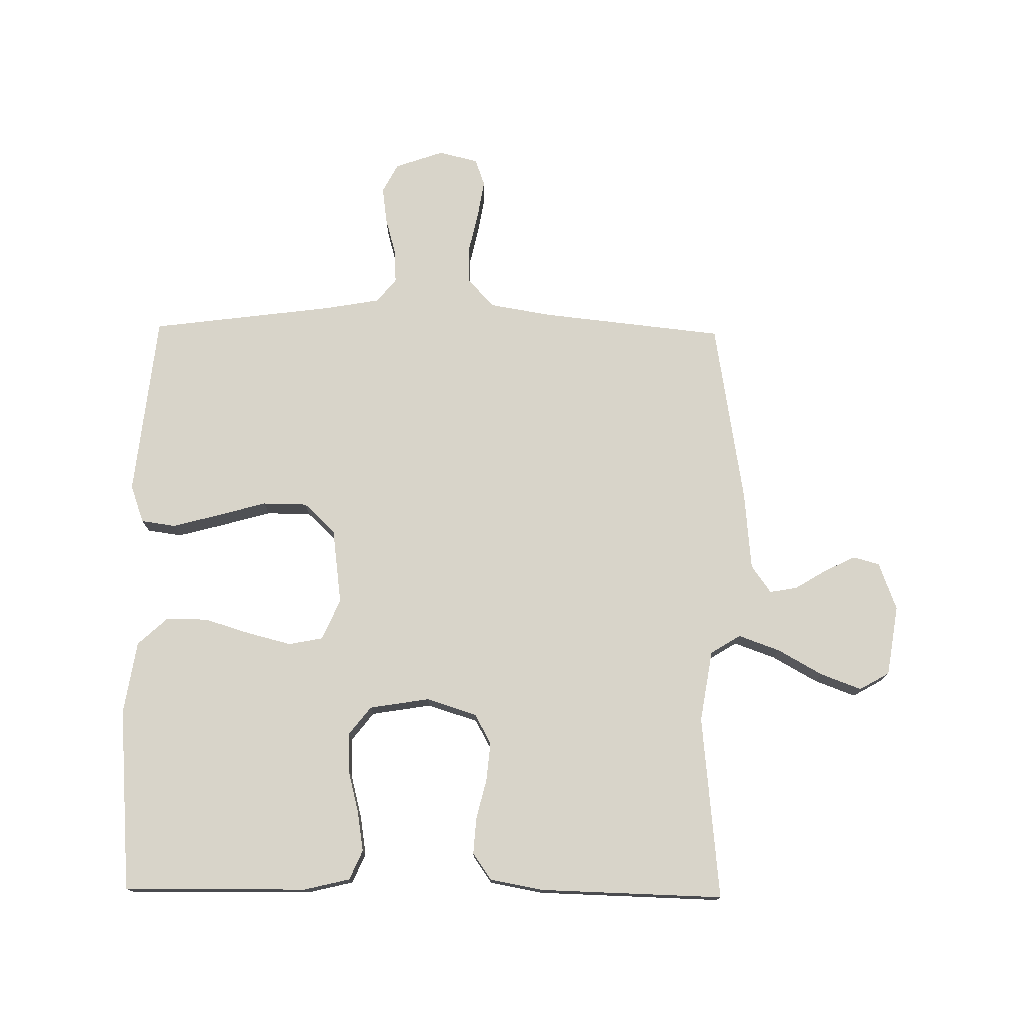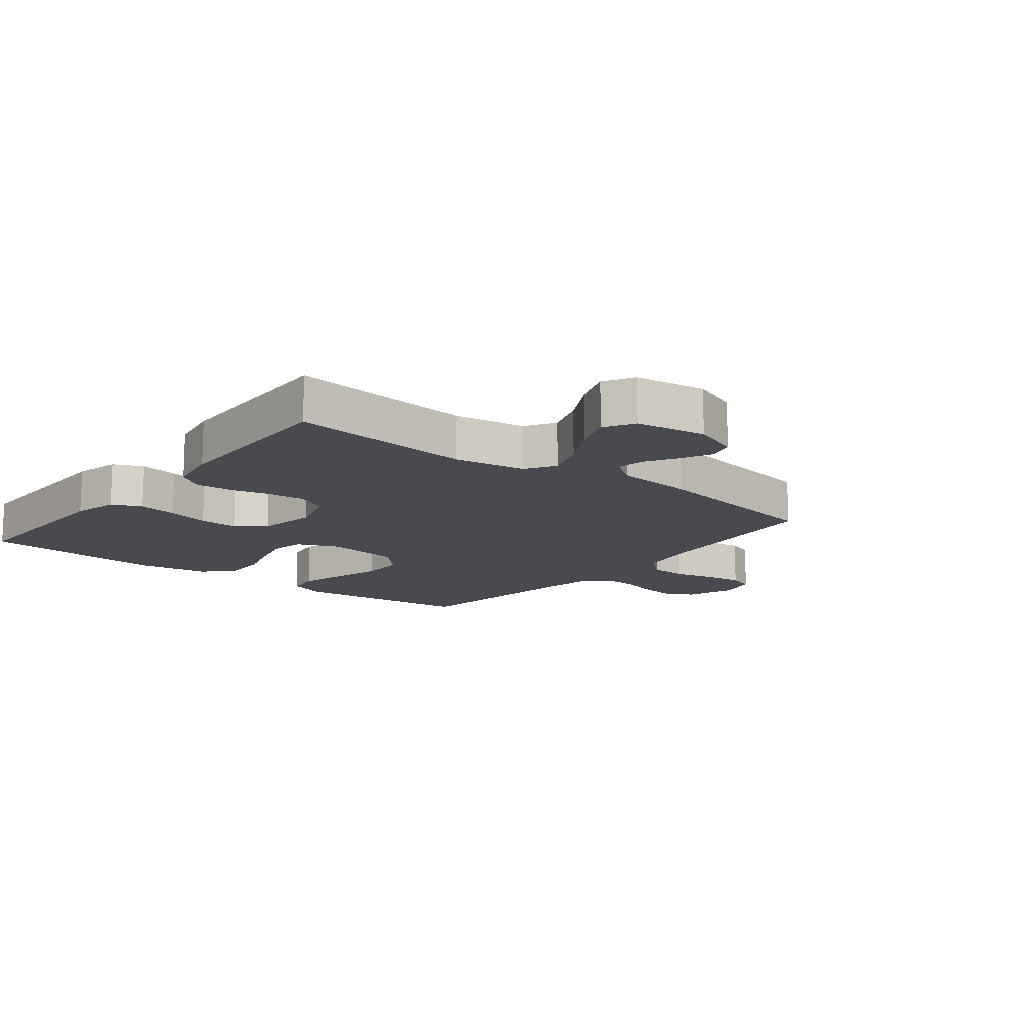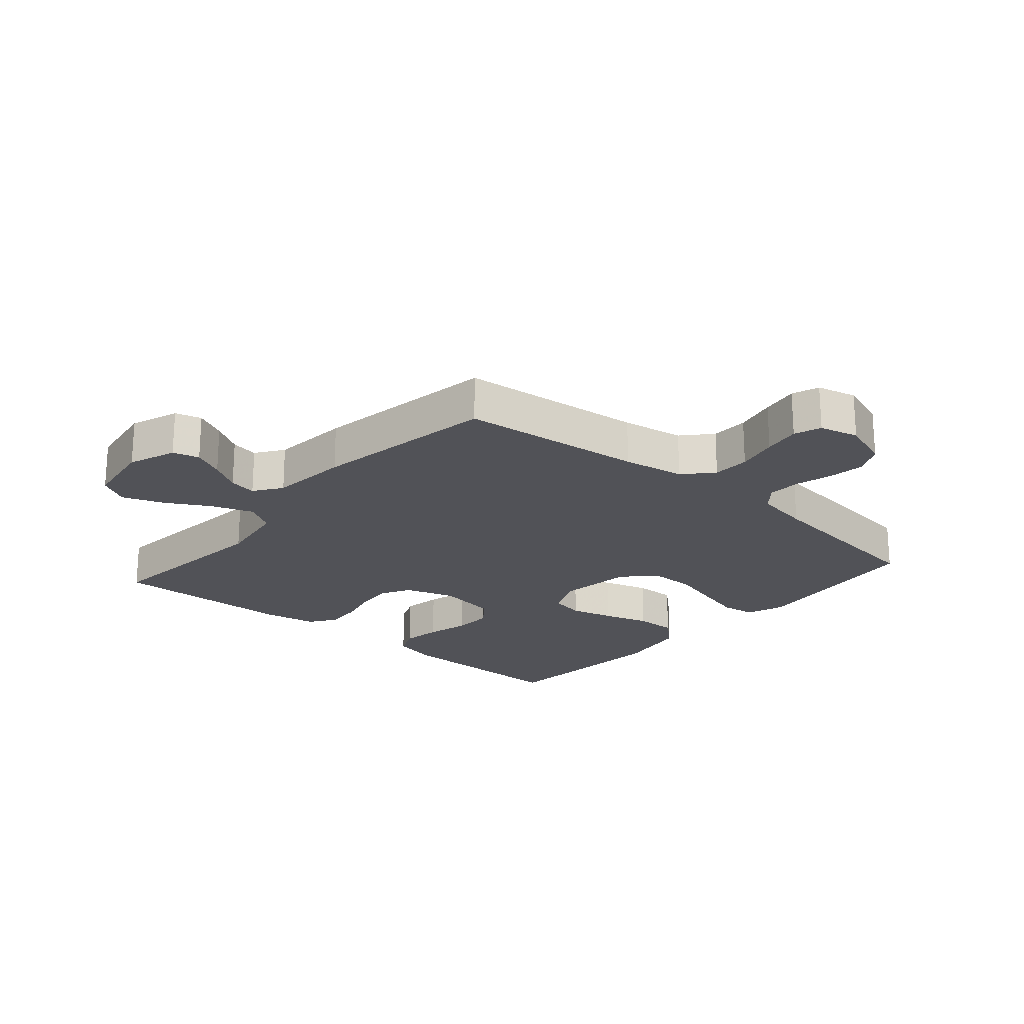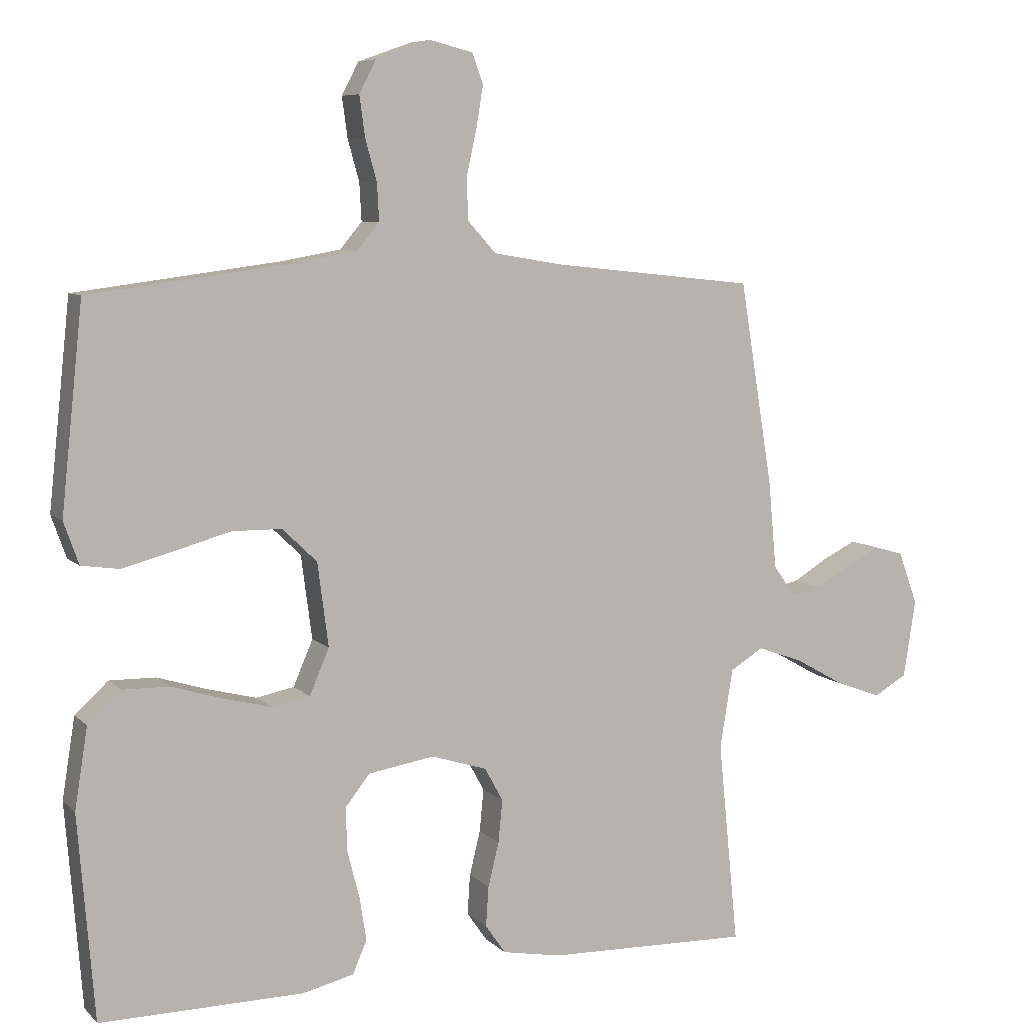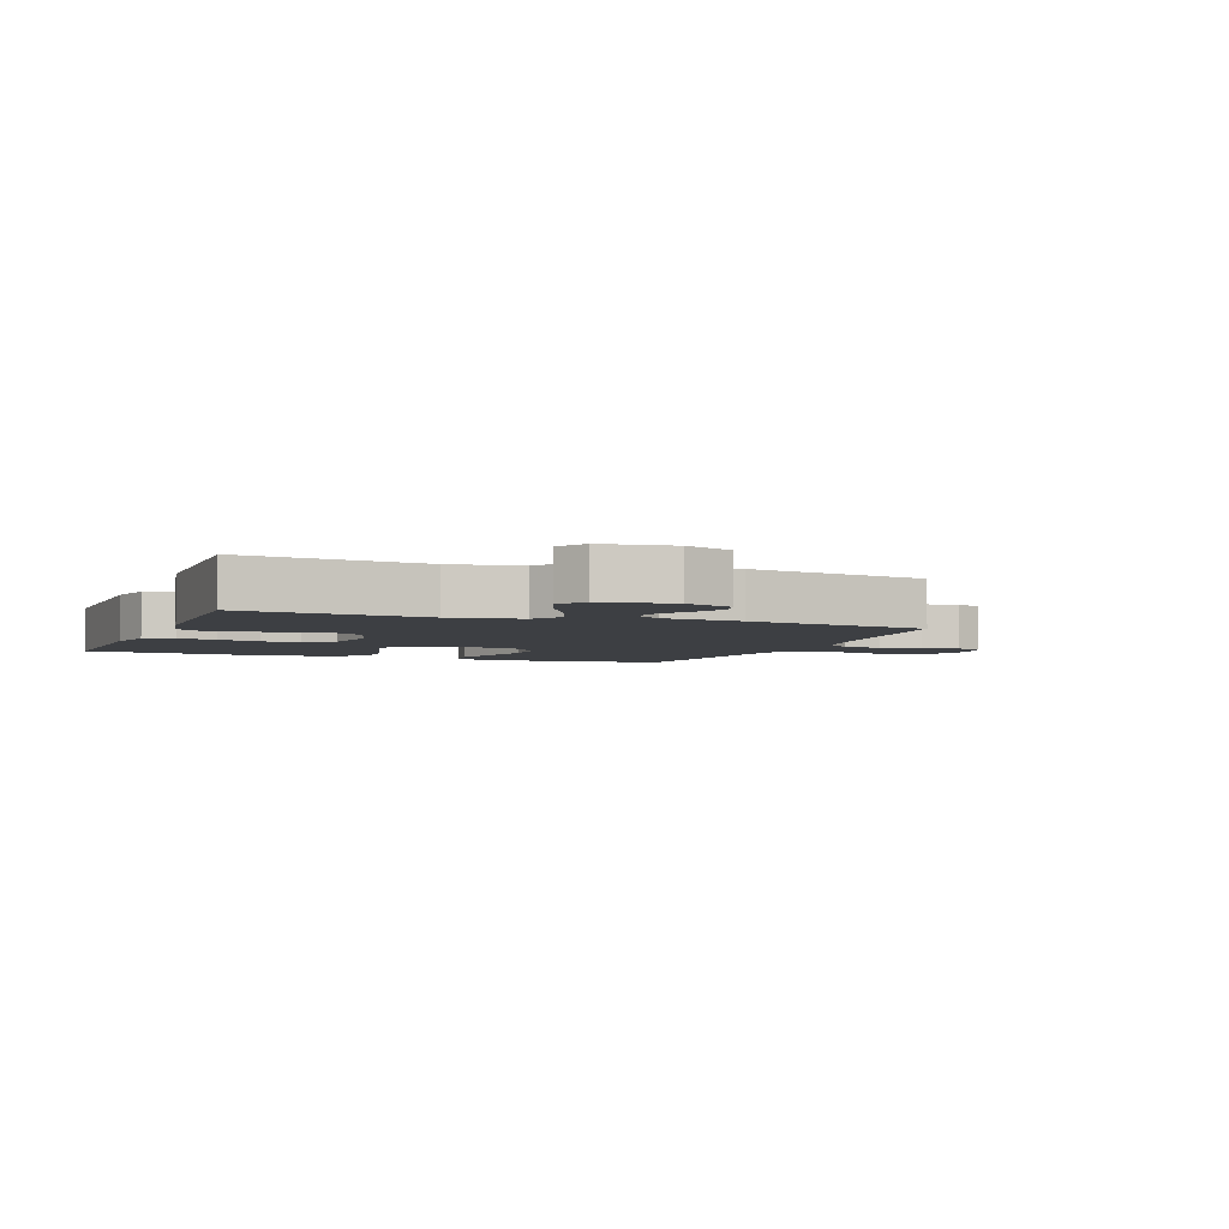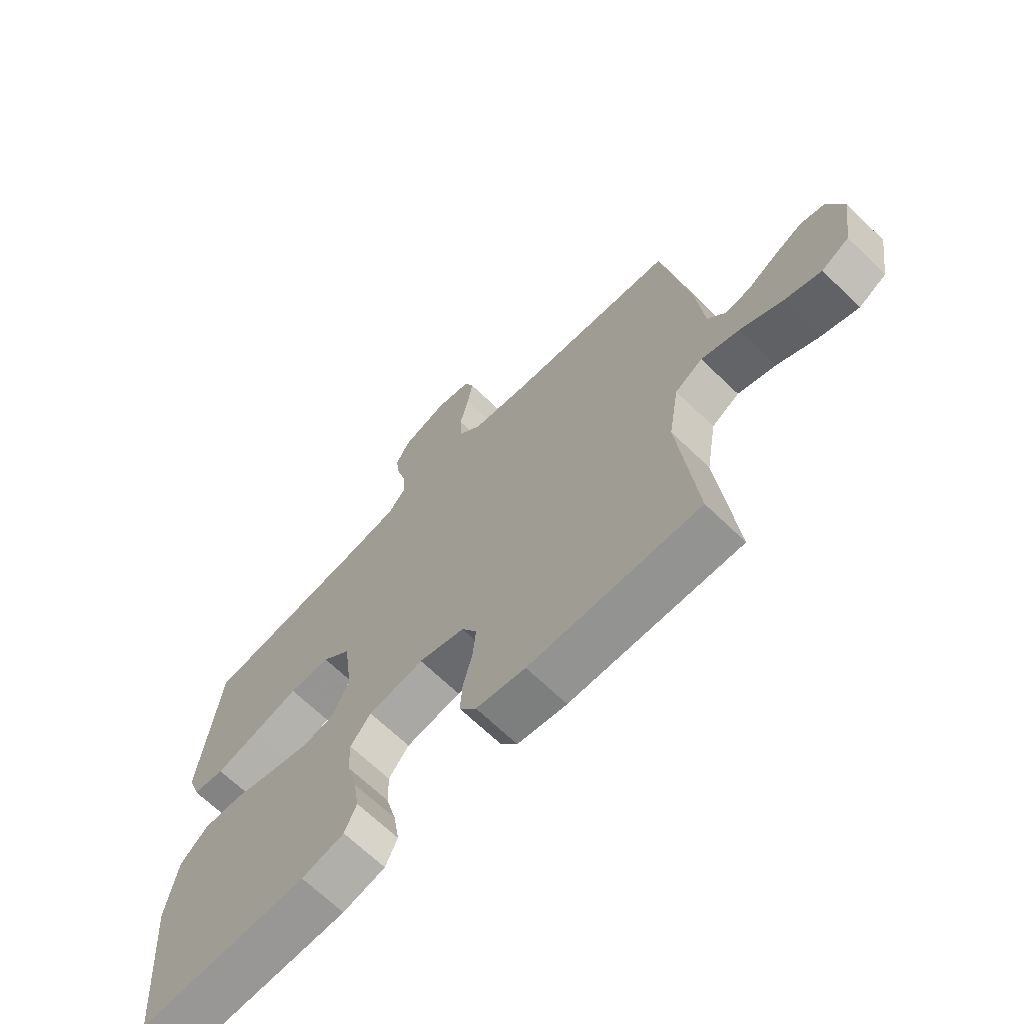
<metadata>
{"format":"obj","ext":"obj","renderer":"f3d","projection":"perspective","resolution":1024,"background":"white","views":[{"elev":75.7,"azim":-179.2,"up":"+Y"},{"elev":-13.6,"azim":-128.5,"up":"+Y"},{"elev":-21.6,"azim":-40.8,"up":"+Y"},{"elev":7.4,"azim":156.2,"up":"+Z"},{"elev":-4.0,"azim":-111.3,"up":"+Y"},{"elev":-67.9,"azim":-134.0,"up":"+Z"}]}
</metadata>
<code>
v 0.5 0.07 0.5
v 0.532 0.07 0.2
v 0.51 0.07 0.138
v 0.454 0.07 0.13
v 0.379 0.07 0.15
v 0.297 0.07 0.173
v 0.224 0.07 0.172
v 0.173 0.07 0.123
v 0.157 0.07 0
v 0.186 0.07 -0.067
v 0.242 0.07 -0.078
v 0.313 0.07 -0.06
v 0.388 0.07 -0.037
v 0.456 0.07 -0.036
v 0.505 0.07 -0.081
v 0.524 0.07 -0.2
v 0.5 0.07 -0.5
v 0.2 0.07 -0.497
v 0.125 0.07 -0.479
v 0.104 0.07 -0.431
v 0.114 0.07 -0.367
v 0.132 0.07 -0.297
v 0.134 0.07 -0.233
v 0.098 0.07 -0.187
v 0 0.07 -0.171
v -0.082 0.07 -0.197
v -0.109 0.07 -0.246
v -0.103 0.07 -0.309
v -0.087 0.07 -0.374
v -0.083 0.07 -0.433
v -0.113 0.07 -0.476
v -0.2 0.07 -0.492
v -0.5 0.07 -0.5
v -0.47 0.07 -0.2
v -0.489 0.07 -0.083
v -0.538 0.07 -0.053
v -0.605 0.07 -0.077
v -0.678 0.07 -0.118
v -0.745 0.07 -0.143
v -0.794 0.07 -0.115
v -0.812 0.07 0
v -0.783 0.07 0.078
v -0.74 0.07 0.09
v -0.689 0.07 0.065
v -0.638 0.07 0.034
v -0.593 0.07 0.026
v -0.561 0.07 0.071
v -0.549 0.07 0.2
v -0.5 0.07 0.5
v -0.2 0.07 0.532
v -0.099 0.07 0.549
v -0.057 0.07 0.595
v -0.055 0.07 0.656
v -0.07 0.07 0.724
v -0.08 0.07 0.785
v -0.064 0.07 0.829
v 0 0.07 0.845
v 0.08 0.07 0.817
v 0.105 0.07 0.769
v 0.097 0.07 0.71
v 0.08 0.07 0.649
v 0.077 0.07 0.594
v 0.109 0.07 0.555
v 0.2 0.07 0.539
v 0.5 0 0.5
v 0.532 0 0.2
v 0.51 0 0.138
v 0.454 0 0.13
v 0.379 0 0.15
v 0.297 0 0.173
v 0.224 0 0.172
v 0.173 0 0.123
v 0.157 0 0
v 0.186 0 -0.067
v 0.242 0 -0.078
v 0.313 0 -0.06
v 0.388 0 -0.037
v 0.456 0 -0.036
v 0.505 0 -0.081
v 0.524 0 -0.2
v 0.5 0 -0.5
v 0.2 0 -0.497
v 0.125 0 -0.479
v 0.104 0 -0.431
v 0.114 0 -0.367
v 0.132 0 -0.297
v 0.134 0 -0.233
v 0.098 0 -0.187
v 0 0 -0.171
v -0.082 0 -0.197
v -0.109 0 -0.246
v -0.103 0 -0.309
v -0.087 0 -0.374
v -0.083 0 -0.433
v -0.113 0 -0.476
v -0.2 0 -0.492
v -0.5 0 -0.5
v -0.47 0 -0.2
v -0.489 0 -0.083
v -0.538 0 -0.053
v -0.605 0 -0.077
v -0.678 0 -0.118
v -0.745 0 -0.143
v -0.794 0 -0.115
v -0.812 0 0
v -0.783 0 0.078
v -0.74 0 0.09
v -0.689 0 0.065
v -0.638 0 0.034
v -0.593 0 0.026
v -0.561 0 0.071
v -0.549 0 0.2
v -0.5 0 0.5
v -0.2 0 0.532
v -0.099 0 0.549
v -0.057 0 0.595
v -0.055 0 0.656
v -0.07 0 0.724
v -0.08 0 0.785
v -0.064 0 0.829
v 0 0 0.845
v 0.08 0 0.817
v 0.105 0 0.769
v 0.097 0 0.71
v 0.08 0 0.649
v 0.077 0 0.594
v 0.109 0 0.555
v 0.2 0 0.539
f 59 60 61
f 58 59 61
f 57 58 61
f 56 57 61
f 55 56 61
f 54 55 61
f 53 54 61
f 52 53 61 62
f 51 52 62 63
f 47 48 49 50
f 51 63 64
f 50 51 64
f 47 50 64
f 46 47 64
f 43 44 45
f 42 43 45
f 41 42 45
f 40 41 45
f 39 40 45
f 38 39 45
f 37 38 45
f 36 37 45 46
f 32 33 34
f 31 32 34
f 30 31 34
f 29 30 34
f 28 29 34
f 27 28 34 35
f 36 46 64
f 35 36 64
f 27 35 64
f 26 27 64
f 20 21 22
f 19 20 22
f 18 19 22
f 17 18 22
f 16 17 22
f 15 16 22
f 14 15 22
f 13 14 22
f 12 13 22
f 11 12 22 23
f 10 11 23 24
f 4 5 6
f 3 4 6
f 2 3 6
f 1 2 6
f 64 1 6
f 64 6 7
f 25 26 64
f 9 10 24 25
f 8 9 25 64
f 7 8 64
f 125 124 123
f 125 123 122
f 125 122 121
f 125 121 120
f 125 120 119
f 125 119 118
f 125 118 117
f 126 125 117 116
f 127 126 116 115
f 114 113 112 111
f 128 127 115
f 128 115 114
f 128 114 111
f 128 111 110
f 109 108 107
f 109 107 106
f 109 106 105
f 109 105 104
f 109 104 103
f 109 103 102
f 109 102 101
f 110 109 101 100
f 98 97 96
f 98 96 95
f 98 95 94
f 98 94 93
f 98 93 92
f 99 98 92 91
f 128 110 100
f 128 100 99
f 128 99 91
f 128 91 90
f 86 85 84
f 86 84 83
f 86 83 82
f 86 82 81
f 86 81 80
f 86 80 79
f 86 79 78
f 86 78 77
f 86 77 76
f 87 86 76 75
f 88 87 75 74
f 70 69 68
f 70 68 67
f 70 67 66
f 70 66 65
f 70 65 128
f 71 70 128
f 128 90 89
f 89 88 74 73
f 128 89 73 72
f 128 72 71
f 1 65 66 2
f 2 66 67 3
f 3 67 68 4
f 4 68 69 5
f 5 69 70 6
f 6 70 71 7
f 7 71 72 8
f 8 72 73 9
f 9 73 74 10
f 10 74 75 11
f 11 75 76 12
f 12 76 77 13
f 13 77 78 14
f 14 78 79 15
f 15 79 80 16
f 16 80 81 17
f 17 81 82 18
f 18 82 83 19
f 19 83 84 20
f 20 84 85 21
f 21 85 86 22
f 22 86 87 23
f 23 87 88 24
f 24 88 89 25
f 25 89 90 26
f 26 90 91 27
f 27 91 92 28
f 28 92 93 29
f 29 93 94 30
f 30 94 95 31
f 31 95 96 32
f 32 96 97 33
f 33 97 98 34
f 34 98 99 35
f 35 99 100 36
f 36 100 101 37
f 37 101 102 38
f 38 102 103 39
f 39 103 104 40
f 40 104 105 41
f 41 105 106 42
f 42 106 107 43
f 43 107 108 44
f 44 108 109 45
f 45 109 110 46
f 46 110 111 47
f 47 111 112 48
f 48 112 113 49
f 49 113 114 50
f 50 114 115 51
f 51 115 116 52
f 52 116 117 53
f 53 117 118 54
f 54 118 119 55
f 55 119 120 56
f 56 120 121 57
f 57 121 122 58
f 58 122 123 59
f 59 123 124 60
f 60 124 125 61
f 61 125 126 62
f 62 126 127 63
f 63 127 128 64
f 64 128 65 1

</code>
